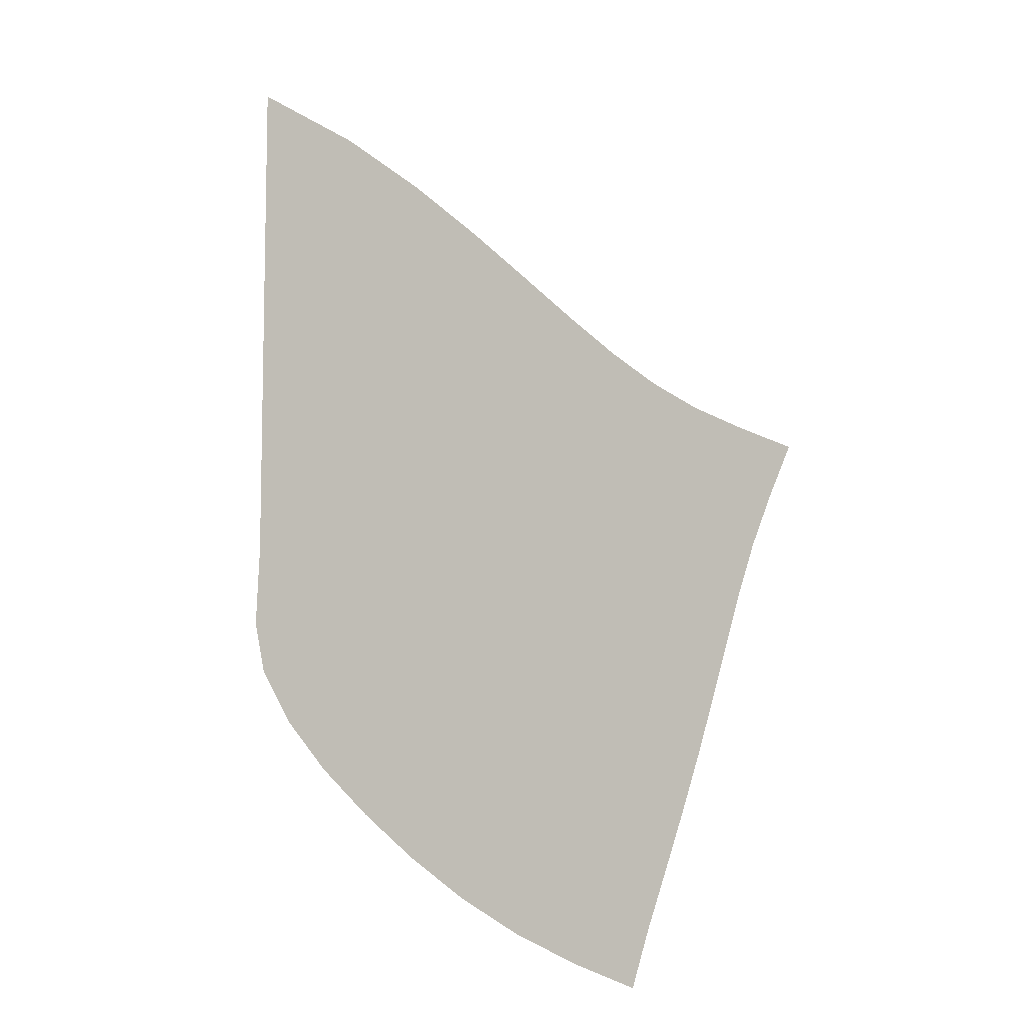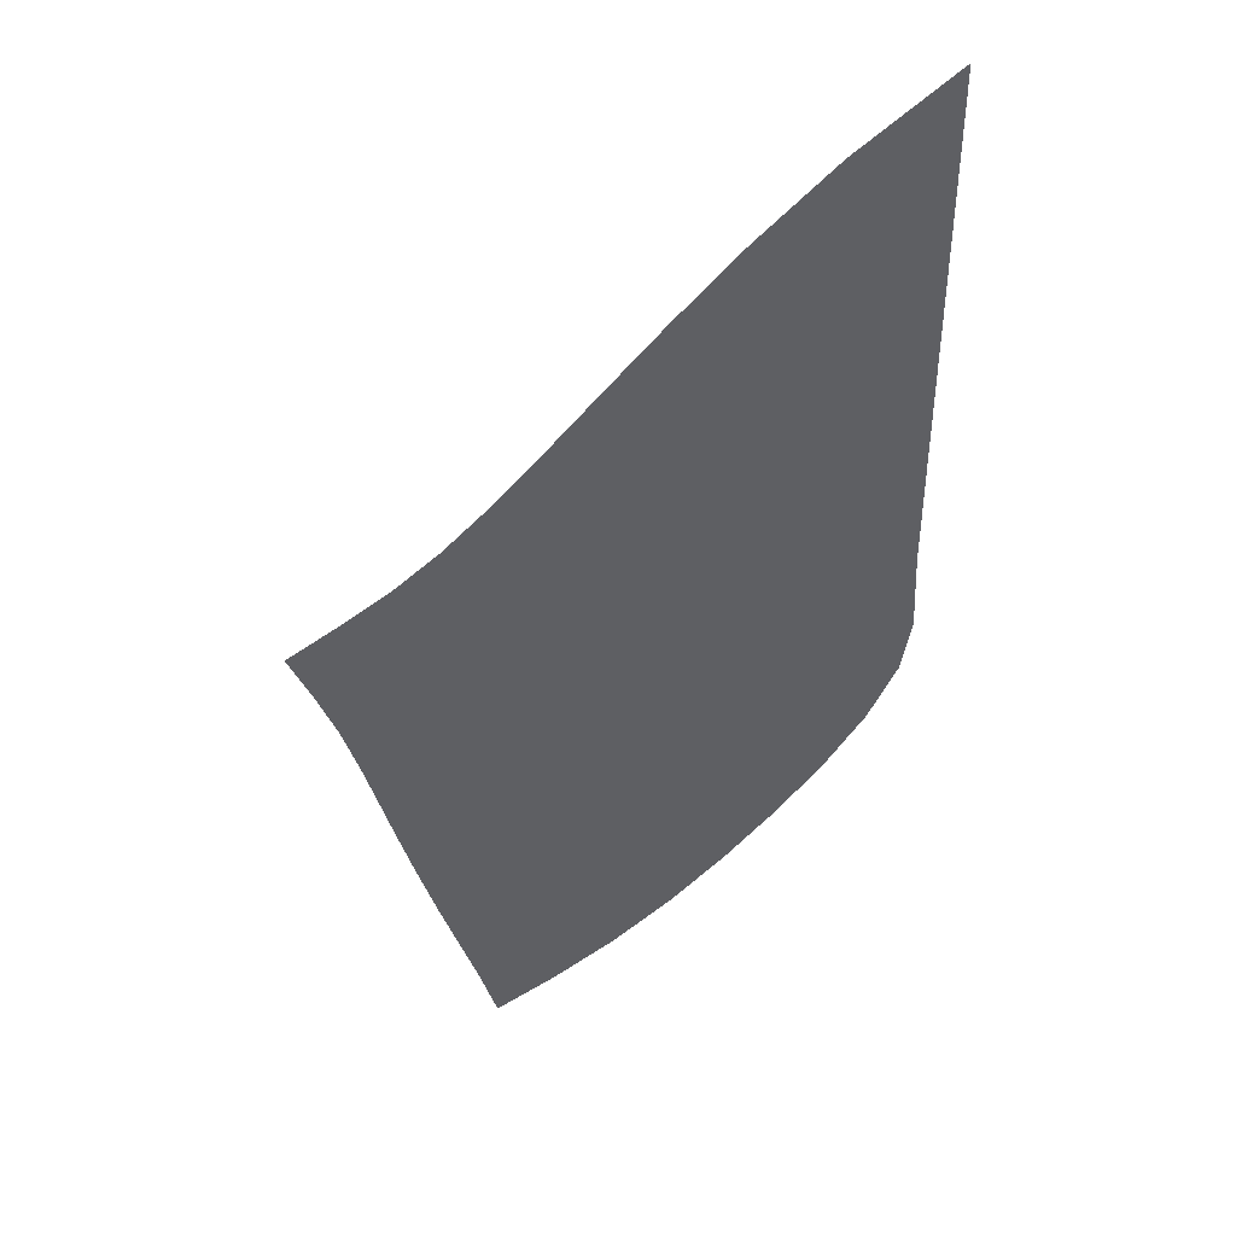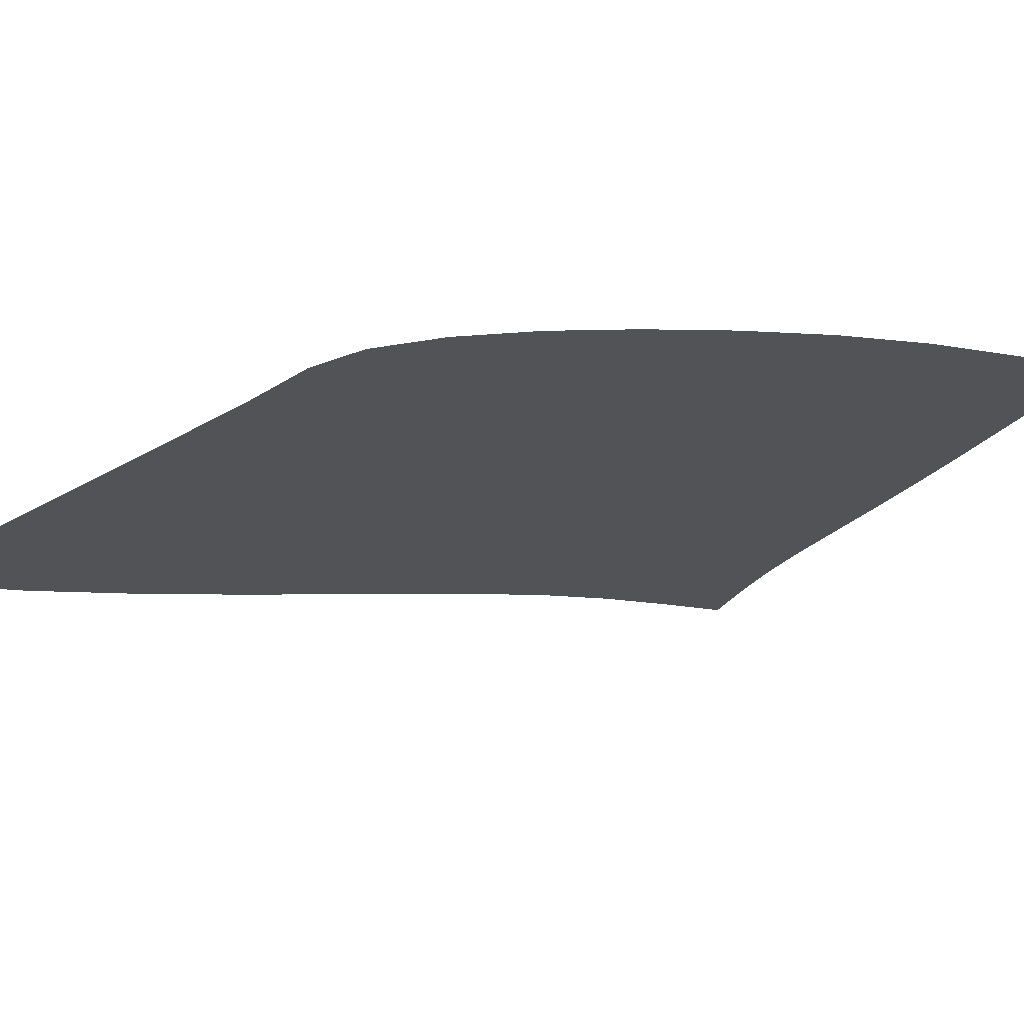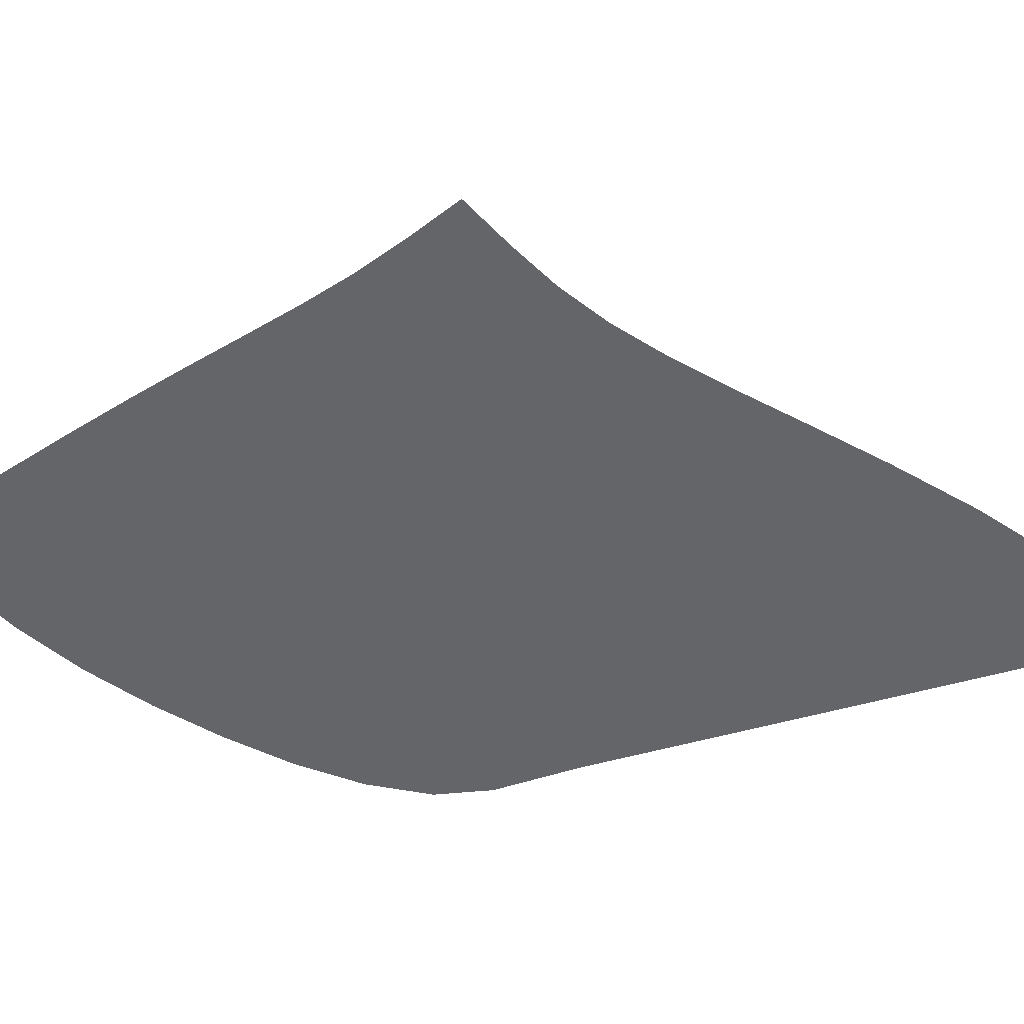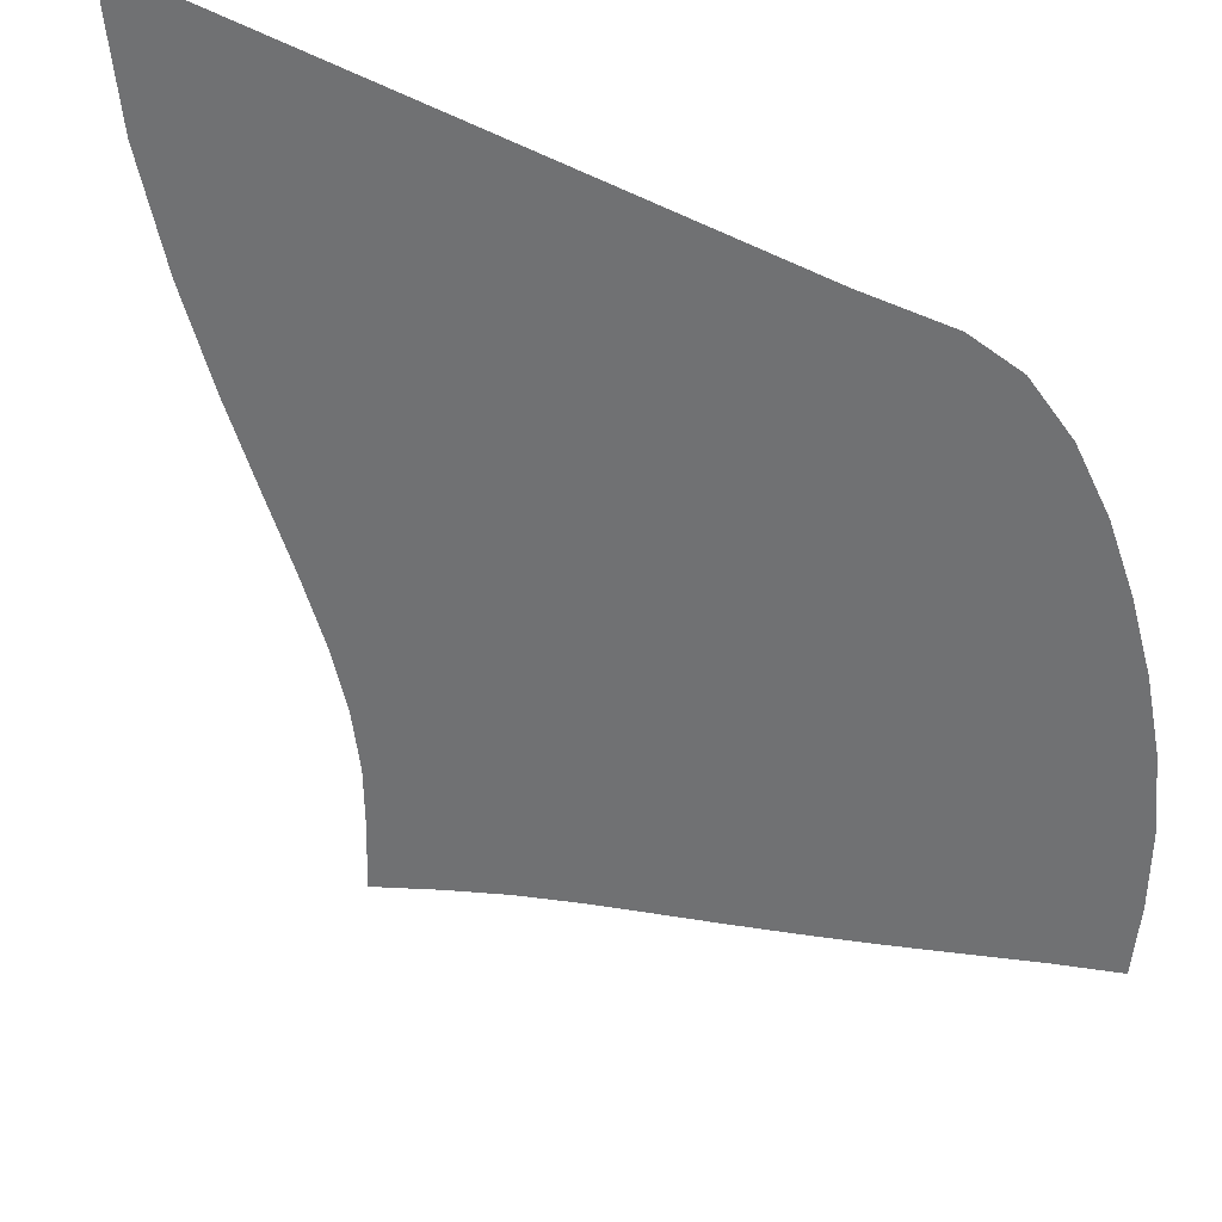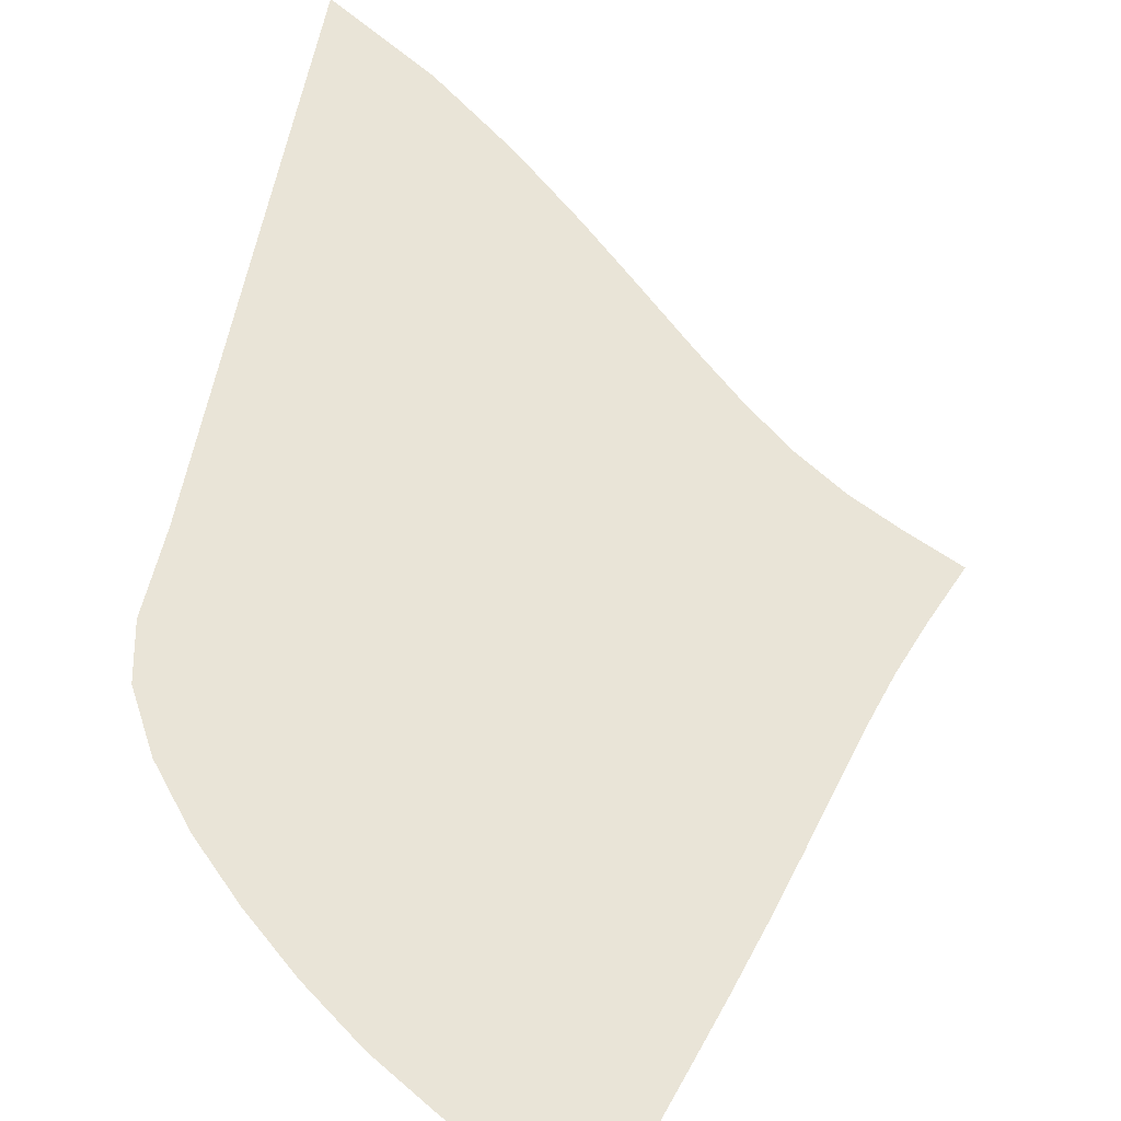
<metadata>
{"format":"obj","ext":"obj","renderer":"f3d","projection":"perspective","resolution":1024,"background":"white","views":[{"elev":-7.8,"azim":19.2,"up":"+Y"},{"elev":43.2,"azim":158.6,"up":"+Y"},{"elev":-21.7,"azim":-42.1,"up":"+Z"},{"elev":-51.5,"azim":107.3,"up":"+Z"},{"elev":-55.2,"azim":-115.8,"up":"+Z"},{"elev":60.9,"azim":11.3,"up":"+Z"}]}
</metadata>
<code>
v  0.001711  9.999  0
v  0.8907  9.454  0
v  1.591  8.918  0
v  2.175  8.411  0
v  2.678  7.946  0
v  3.124  7.528  0
v  3.531  7.165  0
v  3.916  6.858  0
v  4.301  6.61  0
v  4.707  6.406  0
v  5.139  6.211  0
v  0.001402  9.498  0
v  0.7139  9.012  0
v  1.34  8.508  0
v  1.89  8.021  0
v  2.381  7.564  0
v  2.829  7.146  0
v  3.25  6.774  0
v  3.661  6.453  0
v  4.079  6.186  0
v  4.511  5.968  0
v  4.959  5.776  0
v  0.000853  8.998  0
v  0.6102  8.532  0
v  1.171  8.054  0
v  1.683  7.584  0
v  2.156  7.137  0
v  2.601  6.724  0
v  3.03  6.351  0
v  3.458  6.027  0
v  3.893  5.755  0
v  4.342  5.536  0
v  4.803  5.356  0
v  0.000496  8.499  0
v  0.5414  8.037  0
v  1.051  7.573  0
v  1.529  7.117  0
v  1.983  6.68  0
v  2.421  6.273  0
v  2.854  5.904  0
v  3.291  5.582  0
v  3.739  5.311  0
v  4.199  5.094  0
v  4.671  4.926  0
v  0.000243  7.999  0
v  0.4913  7.538  0
v  0.9598  7.079  0
v  1.408  6.631  0
v  1.843  6.203  0
v  2.273  5.803  0
v  2.706  5.439  0
v  3.147  5.12  0
v  3.602  4.853  0
v  4.07  4.639  0
v  4.549  4.477  0
v  4.5e-05  7.499  0
v  0.4512  7.036  0
v  0.8843  6.58  0
v  1.305  6.136  0
v  1.721  5.713  0
v  2.14  5.319  0
v  2.569  4.96  0
v  3.011  4.645  0
v  3.468  4.38  0
v  3.94  4.168  0
v  4.422  4.006  0
v  -0.000133  6.999  0
v  0.4142  6.537  0
v  0.8112  6.079  0
v  1.201  5.636  0
v  1.597  5.217  0
v  2.004  4.827  0
v  2.428  4.472  0
v  2.869  4.158  0
v  3.328  3.894  0
v  3.802  3.682  0
v  4.285  3.518  0
v  -0.000328  6.499  0
v  0.3726  6.045  0
v  0.7249  5.584  0
v  1.079  5.14  0
v  1.452  4.724  0
v  1.849  4.337  0
v  2.269  3.981  0
v  2.711  3.666  0
v  3.174  3.4  0
v  3.652  3.185  0
v  4.136  3.016  0
v  -0.000585  5.999  0
v  0.3141  5.565  0
v  0.602  5.104  0
v  0.9133  4.661  0
v  1.266  4.245  0
v  1.658  3.858  0
v  2.08  3.499  0
v  2.529  3.176  0
v  3.001  2.903  0
v  3.488  2.683  0
v  3.977  2.509  0
v  -0.001017  5.5  0
v  0.2095  5.114  0
v  0.4016  4.663  0
v  0.6718  4.22  0
v  1.017  3.8  0
v  1.416  3.406  0
v  1.85  3.037  0
v  2.316  2.7  0
v  2.809  2.412  0
v  3.316  2.182  0
v  3.816  2.004  0
v  -0.001857  5  0
v  -0.0323  4.792  0
v  0.05969  4.334  0
v  0.326  3.859  0
v  0.6945  3.409  0
v  1.118  2.996  0
v  1.576  2.607  0
v  2.071  2.247  0
v  2.601  1.937  0
v  3.145  1.69  0
v  3.671  1.498  0
f 1 2 13
f 1 13 12
f 2 3 14
f 2 14 13
f 3 4 15
f 3 15 14
f 4 5 16
f 4 16 15
f 5 6 17
f 5 17 16
f 6 7 18
f 6 18 17
f 7 8 19
f 7 19 18
f 8 9 20
f 8 20 19
f 9 10 21
f 9 21 20
f 10 11 22
f 10 22 21
f 12 13 24
f 12 24 23
f 13 14 25
f 13 25 24
f 14 15 26
f 14 26 25
f 15 16 27
f 15 27 26
f 16 17 28
f 16 28 27
f 17 18 29
f 17 29 28
f 18 19 30
f 18 30 29
f 19 20 31
f 19 31 30
f 20 21 32
f 20 32 31
f 21 22 33
f 21 33 32
f 23 24 35
f 23 35 34
f 24 25 36
f 24 36 35
f 25 26 37
f 25 37 36
f 26 27 38
f 26 38 37
f 27 28 39
f 27 39 38
f 28 29 40
f 28 40 39
f 29 30 41
f 29 41 40
f 30 31 42
f 30 42 41
f 31 32 43
f 31 43 42
f 32 33 44
f 32 44 43
f 34 35 46
f 34 46 45
f 35 36 47
f 35 47 46
f 36 37 48
f 36 48 47
f 37 38 49
f 37 49 48
f 38 39 50
f 38 50 49
f 39 40 51
f 39 51 50
f 40 41 52
f 40 52 51
f 41 42 53
f 41 53 52
f 42 43 54
f 42 54 53
f 43 44 55
f 43 55 54
f 45 46 57
f 45 57 56
f 46 47 58
f 46 58 57
f 47 48 59
f 47 59 58
f 48 49 60
f 48 60 59
f 49 50 61
f 49 61 60
f 50 51 62
f 50 62 61
f 51 52 63
f 51 63 62
f 52 53 64
f 52 64 63
f 53 54 65
f 53 65 64
f 54 55 66
f 54 66 65
f 56 57 68
f 56 68 67
f 57 58 69
f 57 69 68
f 58 59 70
f 58 70 69
f 59 60 71
f 59 71 70
f 60 61 72
f 60 72 71
f 61 62 73
f 61 73 72
f 62 63 74
f 62 74 73
f 63 64 75
f 63 75 74
f 64 65 76
f 64 76 75
f 65 66 77
f 65 77 76
f 67 68 79
f 67 79 78
f 68 69 80
f 68 80 79
f 69 70 81
f 69 81 80
f 70 71 82
f 70 82 81
f 71 72 83
f 71 83 82
f 72 73 84
f 72 84 83
f 73 74 85
f 73 85 84
f 74 75 86
f 74 86 85
f 75 76 87
f 75 87 86
f 76 77 88
f 76 88 87
f 78 79 90
f 78 90 89
f 79 80 91
f 79 91 90
f 80 81 92
f 80 92 91
f 81 82 93
f 81 93 92
f 82 83 94
f 82 94 93
f 83 84 95
f 83 95 94
f 84 85 96
f 84 96 95
f 85 86 97
f 85 97 96
f 86 87 98
f 86 98 97
f 87 88 99
f 87 99 98
f 89 90 101
f 89 101 100
f 90 91 102
f 90 102 101
f 91 92 103
f 91 103 102
f 92 93 104
f 92 104 103
f 93 94 105
f 93 105 104
f 94 95 106
f 94 106 105
f 95 96 107
f 95 107 106
f 96 97 108
f 96 108 107
f 97 98 109
f 97 109 108
f 98 99 110
f 98 110 109
f 100 101 112
f 100 112 111
f 101 102 113
f 101 113 112
f 102 103 114
f 102 114 113
f 103 104 115
f 103 115 114
f 104 105 116
f 104 116 115
f 105 106 117
f 105 117 116
f 106 107 118
f 106 118 117
f 107 108 119
f 107 119 118
f 108 109 120
f 108 120 119
f 109 110 121
f 109 121 120

</code>
